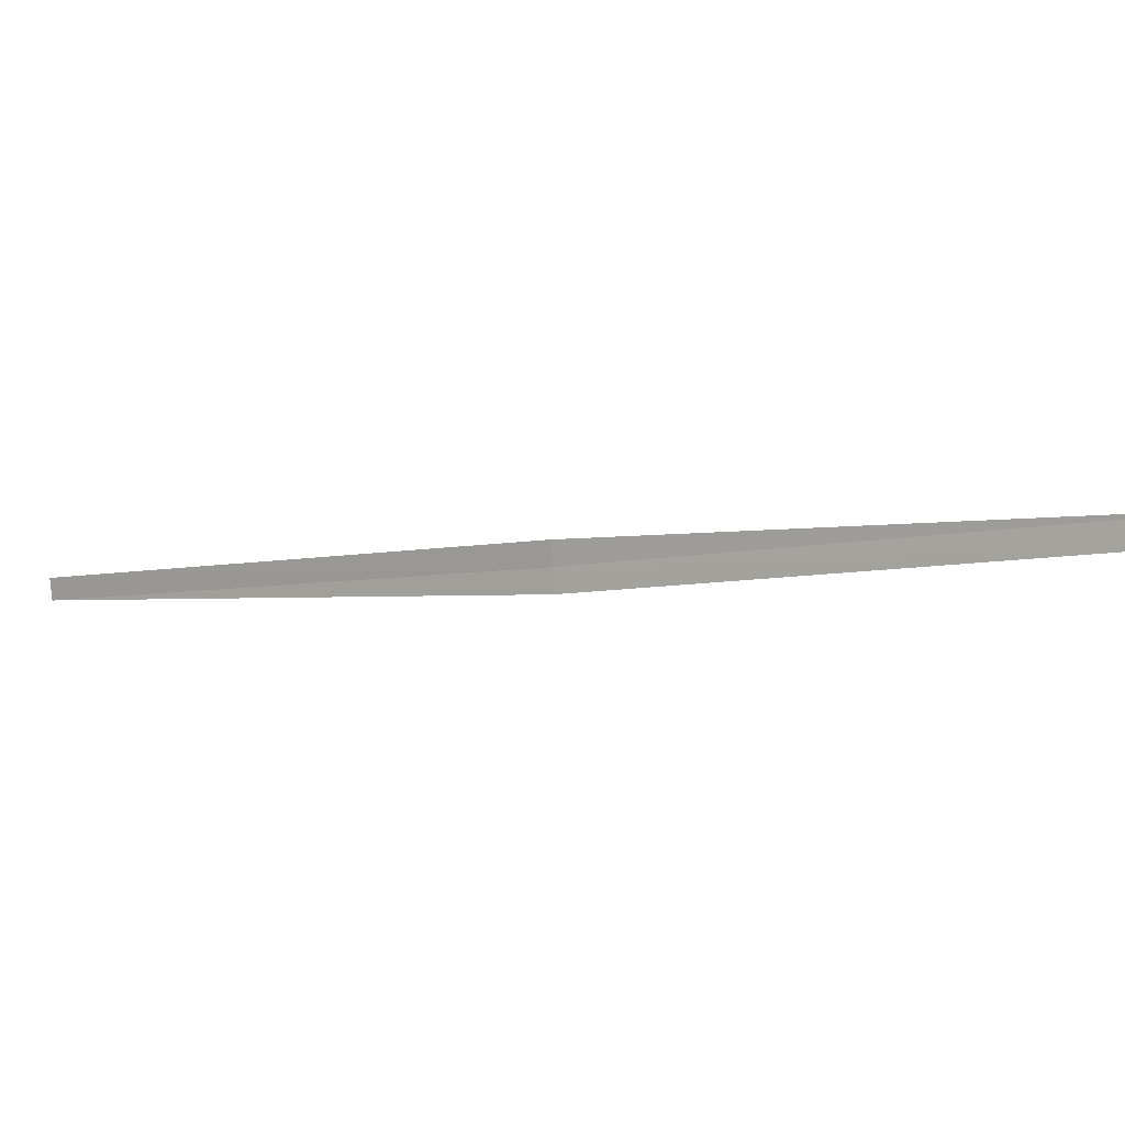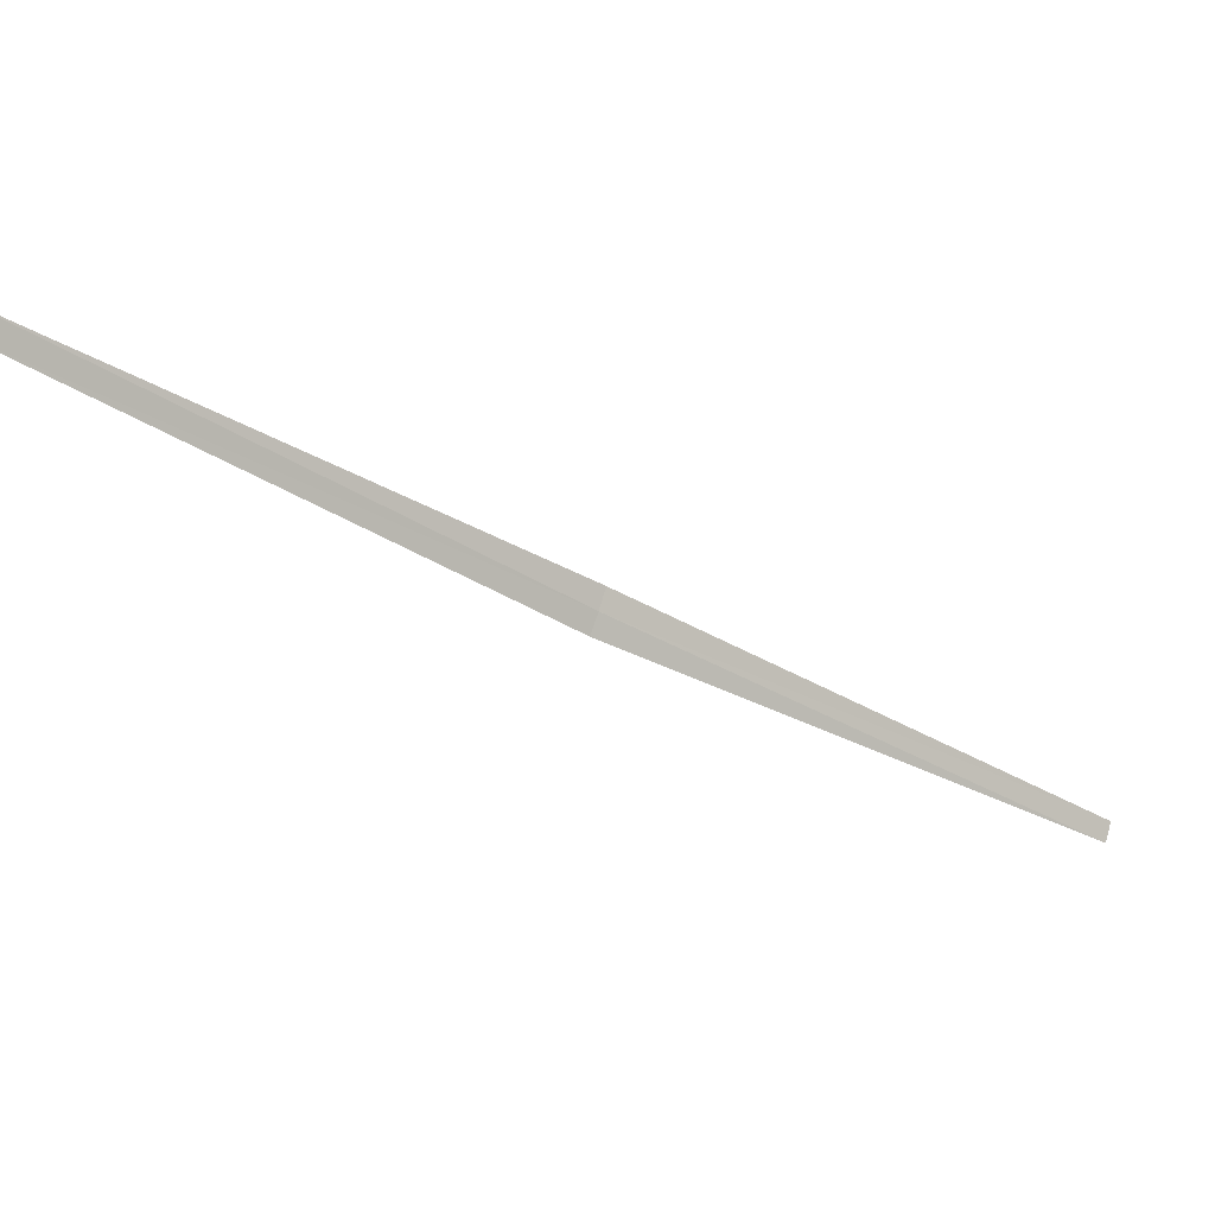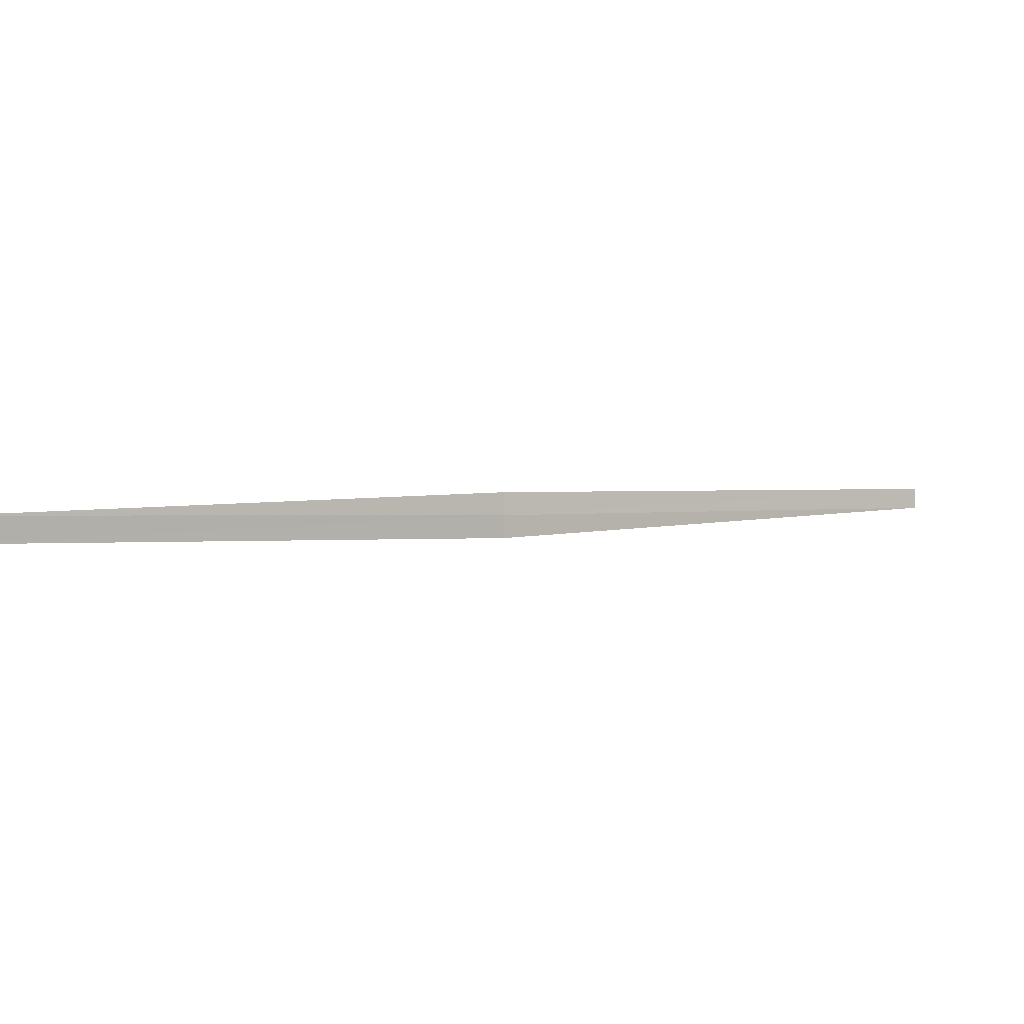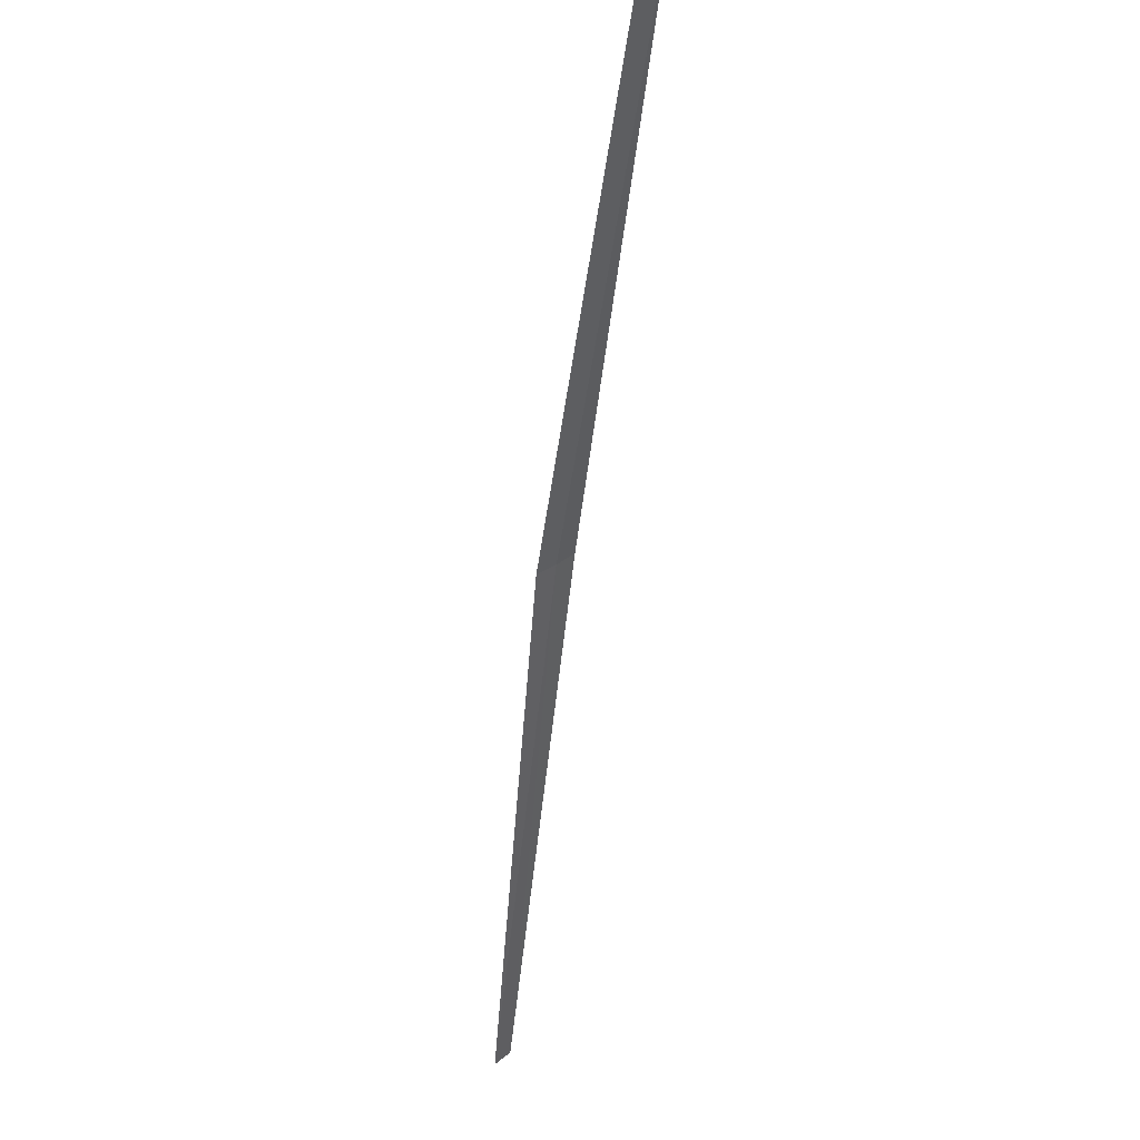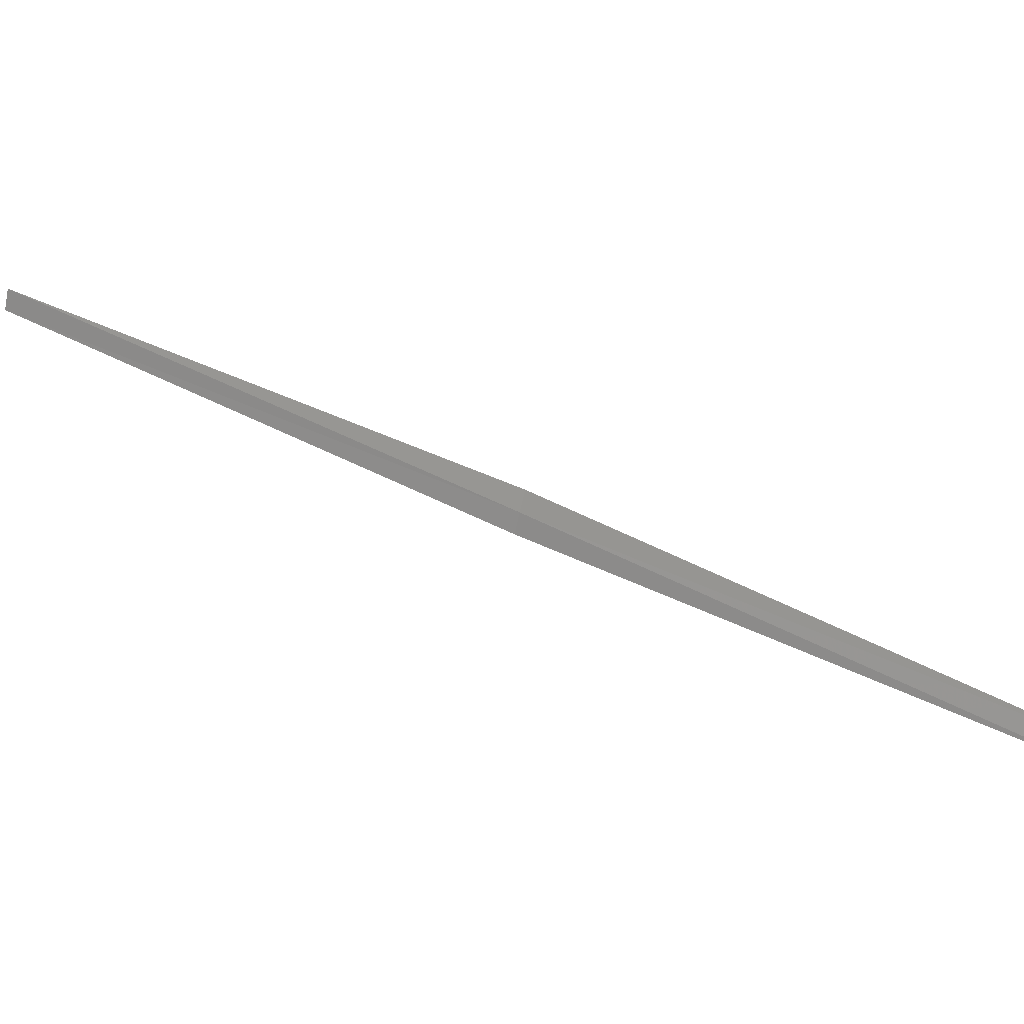
<metadata>
{"format":"obj","ext":"obj","renderer":"f3d","projection":"perspective","resolution":1024,"background":"white","views":[{"elev":56.3,"azim":-110.6,"up":"+Y"},{"elev":64.1,"azim":-37.7,"up":"+Z"},{"elev":77.3,"azim":-55.9,"up":"+Z"},{"elev":-17.3,"azim":-48.5,"up":"+Y"},{"elev":-32.9,"azim":60.5,"up":"+Y"}]}
</metadata>
<code>
v 18.18 -18.58 9.464
v 17.14 -17.56 10.74
v 17.08 -17.6 10.72
v 19.26 -19.64 8.258
v 18.13 -18.62 9.447
v 19.31 -19.6 8.271
v 18.24 -18.54 9.478
f 1 2 3
f 1 5 4
f 1 3 5
f 1 4 6
f 1 6 7
f 1 7 2

</code>
